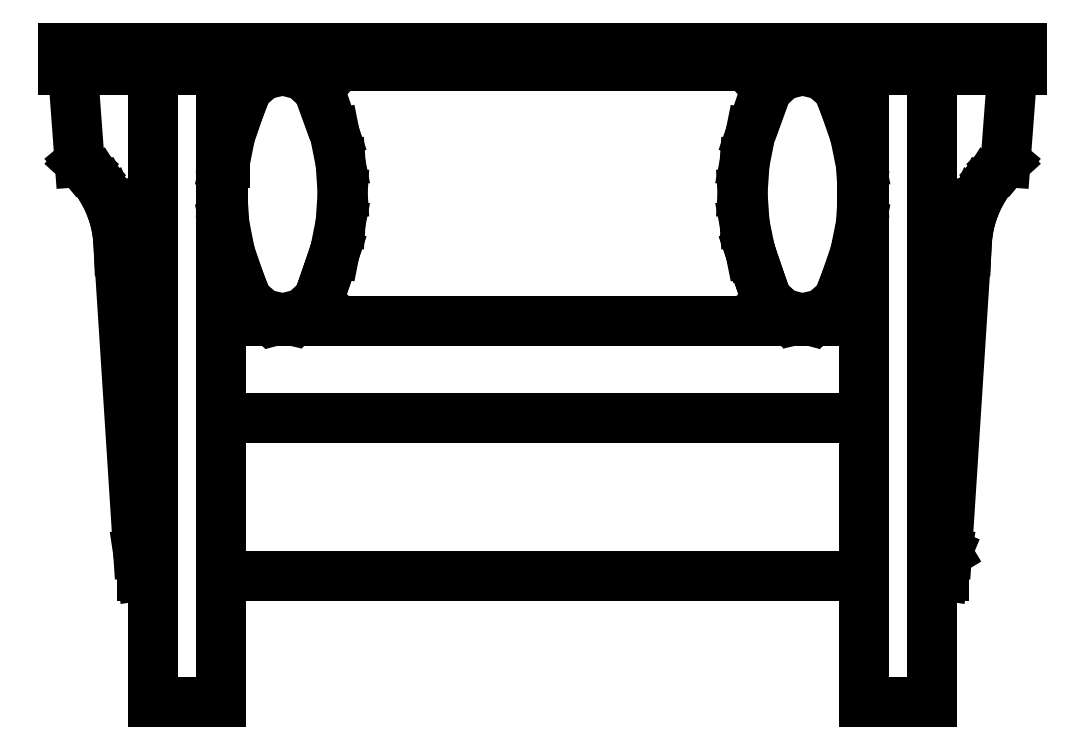
<metadata>
{"format":"dxf","ext":"dxf","renderer":"ezdxf+matplotlib","layout":"modelspace","background":"white","min_lineweight":24,"dpi":150}
</metadata>
<code>
0
SECTION
2
ENTITIES
0
LINE
8
0
10
0.3619
20
0.3259
30
0
11
0.3619
21
0.3258
31
0
0
LINE
8
0
10
-0.3619
20
0.4293
30
0
11
0.3619
21
0.4293
31
0
0
LINE
8
0
10
0.3146
20
0.437
30
0
11
0.3321
21
0.4521
31
0
0
LINE
8
0
10
0.3321
20
0.691
30
0
11
0.3146
21
0.706
31
0
0
LINE
8
0
10
0.3146
20
0.437
30
0
11
0.2921
21
0.4318
31
0
0
LINE
8
0
10
0.2921
20
0.7112
30
0
11
0.3146
21
0.706
31
0
0
LINE
8
0
10
0.3321
20
0.691
30
0
11
0.3407
21
0.6694
31
0
0
LINE
8
0
10
0.3407
20
0.6694
30
0
11
0.3515
21
0.6378
31
0
0
LINE
8
0
10
0.3515
20
0.6378
30
0
11
0.3582
21
0.605
31
0
0
LINE
8
0
10
0.3582
20
0.605
30
0
11
0.3603
21
0.5715
31
0
0
LINE
8
0
10
0.3603
20
0.5715
30
0
11
0.3582
21
0.5381
31
0
0
LINE
8
0
10
0.3515
20
0.5053
30
0
11
0.3407
21
0.4736
31
0
0
LINE
8
0
10
0.2447
20
0.668
30
0
11
0.2526
21
0.6898
31
0
0
LINE
8
0
10
0.2526
20
0.6898
30
0
11
0.2697
21
0.7053
31
0
0
LINE
8
0
10
0.2697
20
0.7053
30
0
11
0.2921
21
0.7112
31
0
0
LINE
8
0
10
0.2697
20
0.4377
30
0
11
0.2921
21
0.4318
31
0
0
LINE
8
0
10
0.2697
20
0.4377
30
0
11
0.2526
21
0.4532
31
0
0
LINE
8
0
10
0.2526
20
0.4532
30
0
11
0.2447
21
0.475
31
0
0
LINE
8
0
10
0.2447
20
0.475
30
0
11
0.2338
21
0.5067
31
0
0
LINE
8
0
10
0.2273
20
0.5395
30
0
11
0.2251
21
0.573
31
0
0
LINE
8
0
10
0.3593
20
0.5577
30
0
11
0.3619
21
0.5577
31
0
0
LINE
8
0
10
0.2273
20
0.6064
30
0
11
0.2338
21
0.6392
31
0
0
LINE
8
0
10
-0.3321
20
0.691
30
0
11
-0.3146
21
0.706
31
0
0
LINE
8
0
10
-0.3146
20
0.706
30
0
11
-0.2921
21
0.7112
31
0
0
LINE
8
0
10
-0.2921
20
0.7112
30
0
11
-0.2697
21
0.7053
31
0
0
LINE
8
0
10
-0.2697
20
0.7053
30
0
11
-0.2526
21
0.6898
31
0
0
LINE
8
0
10
-0.2526
20
0.4532
30
0
11
-0.2447
21
0.475
31
0
0
LINE
8
0
10
-0.2447
20
0.475
30
0
11
-0.2342
21
0.5063
31
0
0
LINE
8
0
10
-0.2342
20
0.5063
30
0
11
-0.2342
21
0.5067
31
0
0
LINE
8
0
10
-0.2338
20
0.5067
30
0
11
-0.2273
21
0.5395
31
0
0
LINE
8
0
10
-0.2273
20
0.5395
30
0
11
-0.2251
21
0.573
31
0
0
LINE
8
0
10
-0.2251
20
0.573
30
0
11
-0.2273
21
0.6064
31
0
0
LINE
8
0
10
-0.2273
20
0.6064
30
0
11
-0.2338
21
0.6392
31
0
0
LINE
8
0
10
-0.2338
20
0.6392
30
0
11
-0.2447
21
0.6709
31
0
0
LINE
8
0
10
-0.2447
20
0.4749
30
0
11
-0.2447
21
0.475
31
0
0
LINE
8
0
10
-0.2447
20
0.475
30
0
11
-0.2338
21
0.5067
31
0
0
LINE
8
0
10
-0.3515
20
0.5053
30
0
11
-0.3581
21
0.5381
31
0
0
LINE
8
0
10
-0.3581
20
0.5381
30
0
11
-0.3603
21
0.5715
31
0
0
LINE
8
0
10
-0.3603
20
0.5715
30
0
11
-0.3581
21
0.605
31
0
0
LINE
8
0
10
-0.3581
20
0.605
30
0
11
-0.3515
21
0.6378
31
0
0
LINE
8
0
10
-0.3515
20
0.6378
30
0
11
-0.3407
21
0.6694
31
0
0
LINE
8
0
10
-0.3407
20
0.6694
30
0
11
-0.3321
21
0.691
31
0
0
LINE
8
0
10
-0.3321
20
0.4521
30
0
11
-0.3407
21
0.4736
31
0
0
LINE
8
0
10
-0.3407
20
0.4736
30
0
11
-0.3515
21
0.5053
31
0
0
LINE
8
0
10
0.2251
20
0.573
30
0
11
0.2273
21
0.6064
31
0
0
LINE
8
0
10
-0.3577
20
0.6071
30
0
11
-0.3619
21
0.6071
31
0
0
LINE
8
0
10
0.2338
20
0.5067
30
0
11
0.2273
21
0.5395
31
0
0
LINE
8
0
10
0.2341
20
0.5067
30
0
11
0.2342
21
0.5063
31
0
0
LINE
8
0
10
0.2342
20
0.5063
30
0
11
0.2447
21
0.475
31
0
0
LINE
8
0
10
-0.2526
20
0.4532
30
0
11
-0.2697
21
0.4377
31
0
0
LINE
8
0
10
-0.2697
20
0.4377
30
0
11
-0.2921
21
0.4318
31
0
0
LINE
8
0
10
-0.3146
20
0.437
30
0
11
-0.2921
21
0.4318
31
0
0
LINE
8
0
10
-0.3146
20
0.437
30
0
11
-0.3321
21
0.4521
31
0
0
LINE
8
0
10
-0.2447
20
0.668
30
0
11
-0.2526
21
0.6898
31
0
0
LINE
8
0
10
0.2447
20
0.6709
30
0
11
0.2338
21
0.6392
31
0
0
LINE
8
0
10
-0.3619
20
0.5577
30
0
11
-0.3595
21
0.5577
31
0
0
LINE
8
0
10
-0.3619
20
0.3204
30
0
11
0.3619
21
0.3204
31
0
0
LINE
8
0
10
0.3619
20
0.1426
30
0
11
-0.3619
21
0.1426
31
0
0
LINE
8
0
10
-0.4381
20
0.1426
30
0
11
-0.4512
21
0.1426
31
0
0
LINE
8
0
10
-0.4512
20
0.1426
30
0
11
-0.455
21
0.168
31
0
0
LINE
8
0
10
-0.455
20
0.168
30
0
11
-0.455
21
0.1682
31
0
0
LINE
8
0
10
-0.455
20
0.1682
30
0
11
-0.455
21
0.168
31
0
0
LINE
8
0
10
-0.455
20
0.168
30
0
11
-0.4769
21
0.5086
31
0
0
LINE
8
0
10
-0.4769
20
0.5086
30
0
11
-0.4774
21
0.5203
31
0
0
LINE
8
0
10
-0.4774
20
0.5203
30
0
11
-0.479
21
0.532
31
0
0
LINE
8
0
10
-0.479
20
0.532
30
0
11
-0.4815
21
0.5434
31
0
0
LINE
8
0
10
-0.4815
20
0.5434
30
0
11
-0.4851
21
0.5546
31
0
0
LINE
8
0
10
-0.4851
20
0.5546
30
0
11
-0.4895
21
0.5654
31
0
0
LINE
8
0
10
-0.4895
20
0.5654
30
0
11
-0.495
21
0.5758
31
0
0
LINE
8
0
10
-0.495
20
0.5758
30
0
11
-0.5013
21
0.5857
31
0
0
LINE
8
0
10
-0.5013
20
0.5857
30
0
11
-0.5085
21
0.595
31
0
0
LINE
8
0
10
-0.5085
20
0.595
30
0
11
-0.5164
21
0.6037
31
0
0
LINE
8
0
10
-0.5164
20
0.6037
30
0
11
-0.521
21
0.6079
31
0
0
LINE
8
0
10
-0.521
20
0.6079
30
0
11
-0.5286
21
0.7112
31
0
0
LINE
8
0
10
-0.5398
20
0.7112
30
0
11
-0.5398
21
0.7366
31
0
0
LINE
8
0
10
-0.5398
20
0.7366
30
0
11
0.5398
21
0.7366
31
0
0
LINE
8
0
10
0.5398
20
0.7366
30
0
11
0.5398
21
0.7112
31
0
0
LINE
8
0
10
0.5398
20
0.7112
30
0
11
0.3366
21
0.7112
31
0
0
LINE
8
0
10
0.3366
20
0.7112
30
0
11
0.3366
21
0.7366
31
0
0
LINE
8
0
10
0.3619
20
0.7112
30
0
11
0.3619
21
0
31
0
0
LINE
8
0
10
0.3619
20
0
30
0
11
0.4381
21
0
31
0
0
LINE
8
0
10
0.4381
20
0
30
0
11
0.4381
21
0.7112
31
0
0
LINE
8
0
10
0.5287
20
0.7112
30
0
11
0.521
21
0.6079
31
0
0
LINE
8
0
10
0.521
20
0.6079
30
0
11
0.5211
21
0.608
31
0
0
LINE
8
0
10
0.521
20
0.6079
30
0
11
0.5164
21
0.6037
31
0
0
LINE
8
0
10
0.5164
20
0.6037
30
0
11
0.5085
21
0.595
31
0
0
LINE
8
0
10
0.5085
20
0.595
30
0
11
0.5013
21
0.5857
31
0
0
LINE
8
0
10
0.5013
20
0.5857
30
0
11
0.495
21
0.5758
31
0
0
LINE
8
0
10
0.495
20
0.5758
30
0
11
0.4895
21
0.5654
31
0
0
LINE
8
0
10
0.4895
20
0.5654
30
0
11
0.4851
21
0.5546
31
0
0
LINE
8
0
10
0.4851
20
0.5546
30
0
11
0.4815
21
0.5434
31
0
0
LINE
8
0
10
0.4815
20
0.5434
30
0
11
0.479
21
0.532
31
0
0
LINE
8
0
10
0.479
20
0.532
30
0
11
0.4774
21
0.5203
31
0
0
LINE
8
0
10
0.4774
20
0.5203
30
0
11
0.4769
21
0.5086
31
0
0
LINE
8
0
10
0.4769
20
0.5086
30
0
11
0.455
21
0.168
31
0
0
LINE
8
0
10
0.455
20
0.168
30
0
11
0.455
21
0.1682
31
0
0
LINE
8
0
10
0.455
20
0.1682
30
0
11
0.4549
21
0.1679
31
0
0
LINE
8
0
10
0.4549
20
0.1679
30
0
11
0.455
21
0.168
31
0
0
LINE
8
0
10
0.455
20
0.168
30
0
11
0.4512
21
0.1426
31
0
0
LINE
8
0
10
0.4512
20
0.1426
30
0
11
0.4381
21
0.1426
31
0
0
LINE
8
0
10
-0.3619
20
0
30
0
11
-0.3619
21
0.7112
31
0
0
LINE
8
0
10
-0.3366
20
0.7112
30
0
11
-0.3366
21
0.7366
31
0
0
LINE
8
0
10
-0.3366
20
0.7112
30
0
11
-0.5398
21
0.7112
31
0
0
LINE
8
0
10
-0.4381
20
0.7112
30
0
11
-0.4381
21
0
31
0
0
LINE
8
0
10
-0.4381
20
0
30
0
11
-0.3619
21
0
31
0
0
LINE
8
0
10
-0.521
20
0.6079
30
0
11
-0.5211
21
0.608
31
0
0
LINE
8
0
10
-0.5211
20
0.608
30
0
11
-0.5211
21
0.6079
31
0
0
LINE
8
0
10
-0.3366
20
0.7159
30
0
11
0.3366
21
0.7159
31
0
0
LINE
8
0
10
0.3321
20
0.4521
30
0
11
0.3407
21
0.4736
31
0
0
LINE
8
0
10
0.3582
20
0.5381
30
0
11
0.3515
21
0.5053
31
0
0
POLYLINE
8
_KTI_CONTROL
10
0
20
0
30
0
66
     1
70
     8
0
VERTEX
8
_KTI_CONTROL
10
0
20
0
30
0
70
    32
0
VERTEX
8
_KTI_CONTROL
10
0
20
0
30
0
70
    32
0
SEQEND
8
_KTI_CONTROL
0
POLYLINE
8
_KTI_CONTROL
10
0
20
0
30
0
66
     1
70
     8
0
VERTEX
8
_KTI_CONTROL
10
0
20
0
30
0
70
    32
0
VERTEX
8
_KTI_CONTROL
10
0
20
0
30
0
70
    32
0
SEQEND
8
_KTI_CONTROL
0
ENDSEC
0
EOF

</code>
